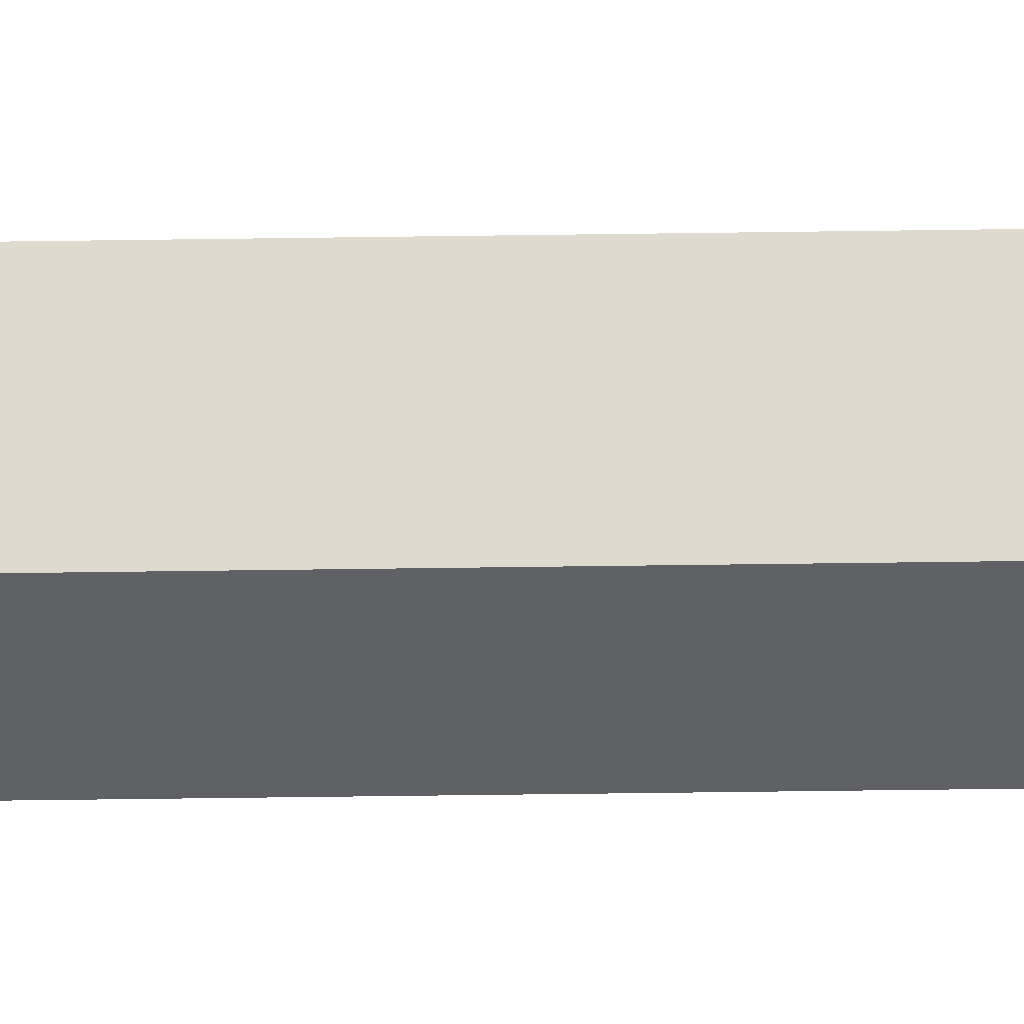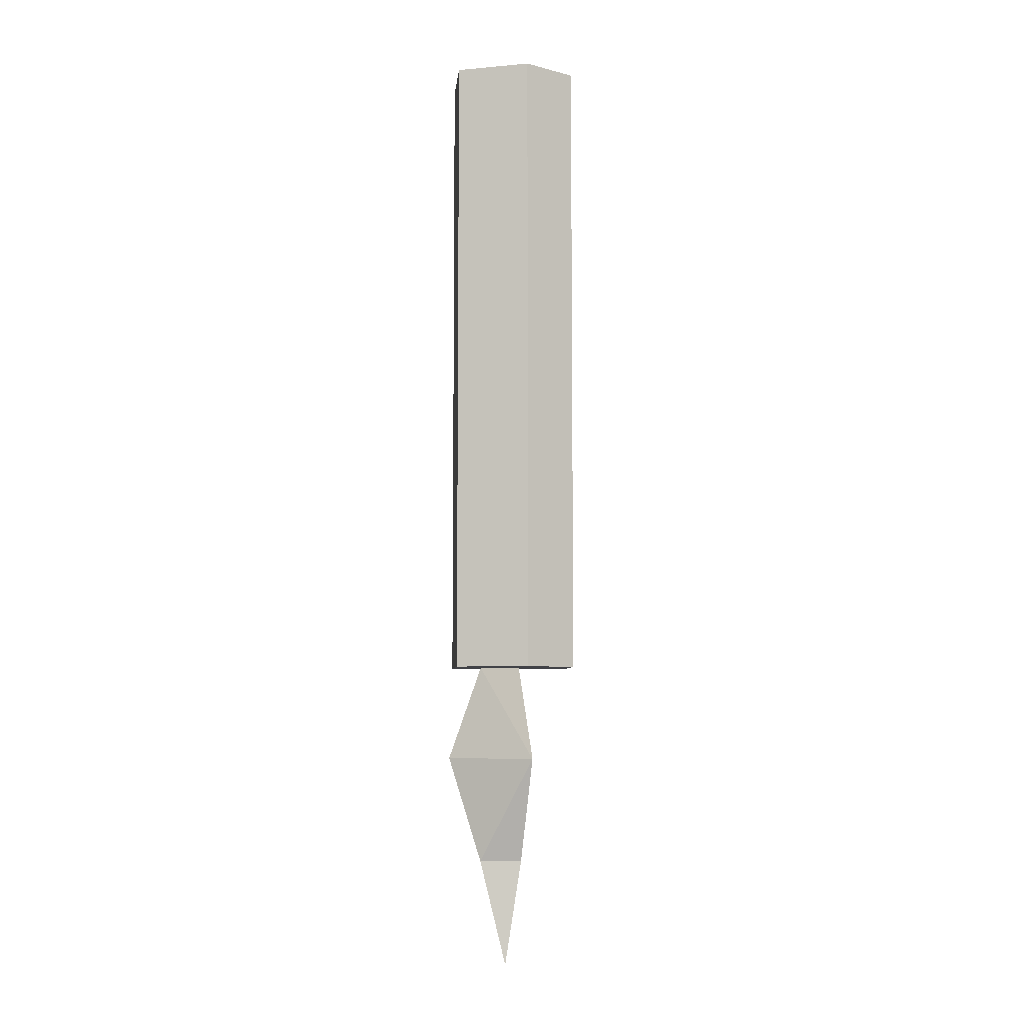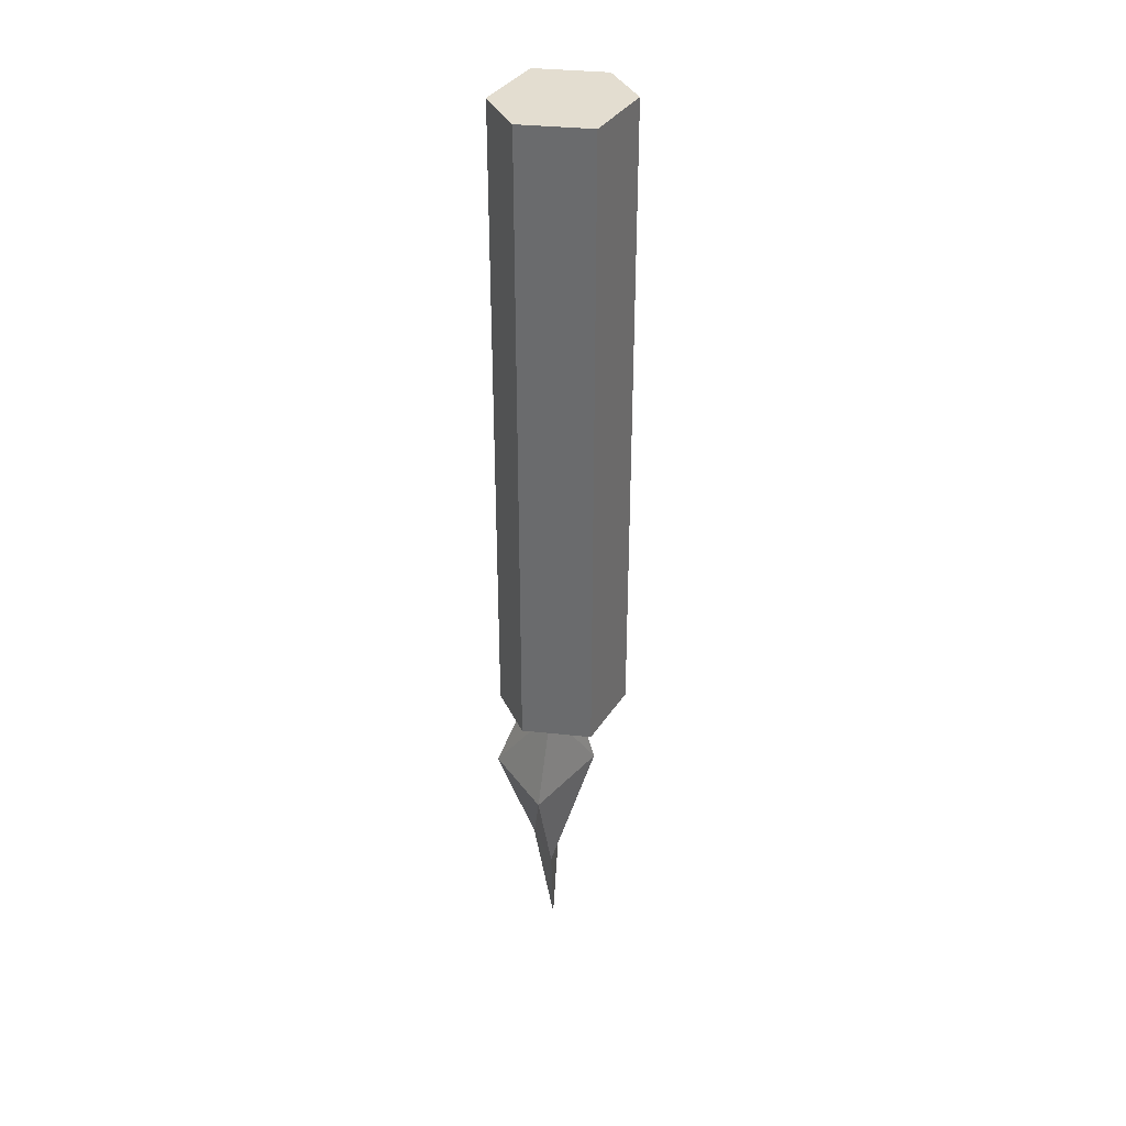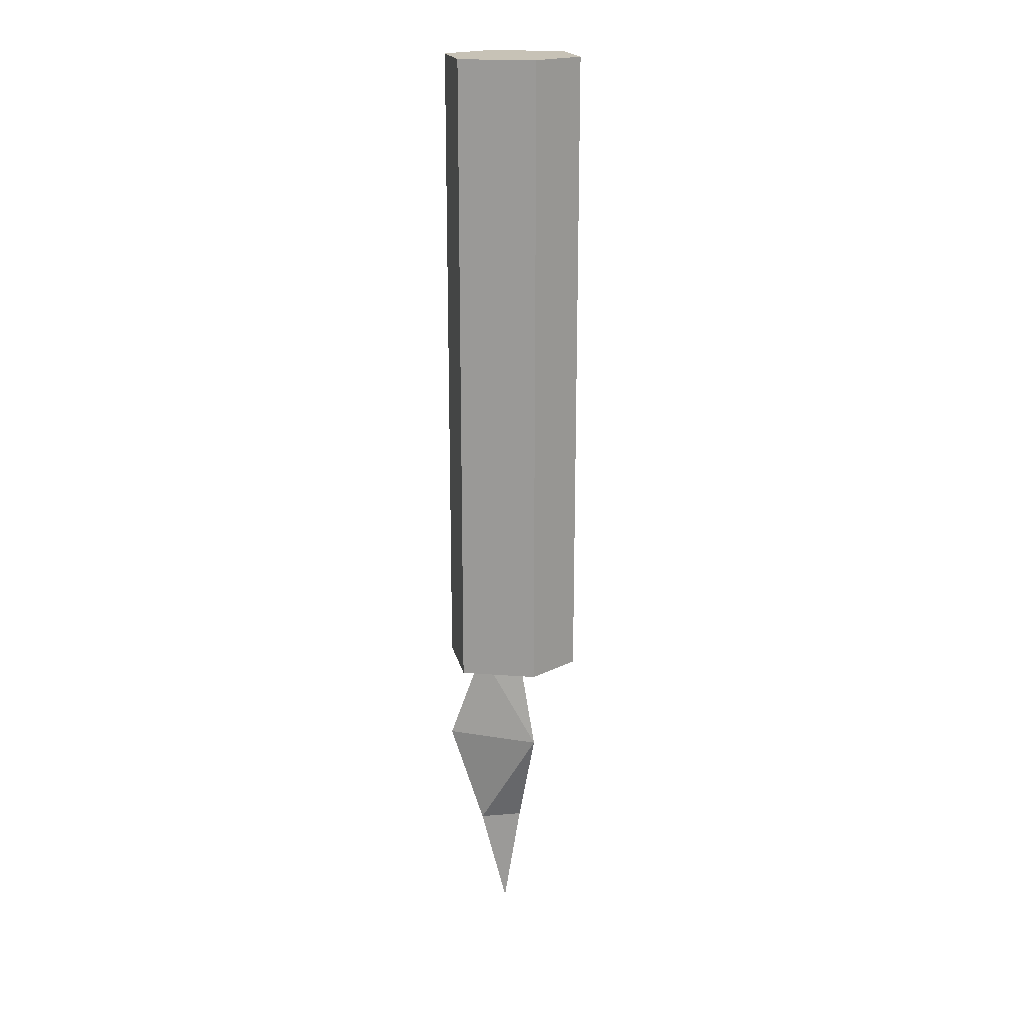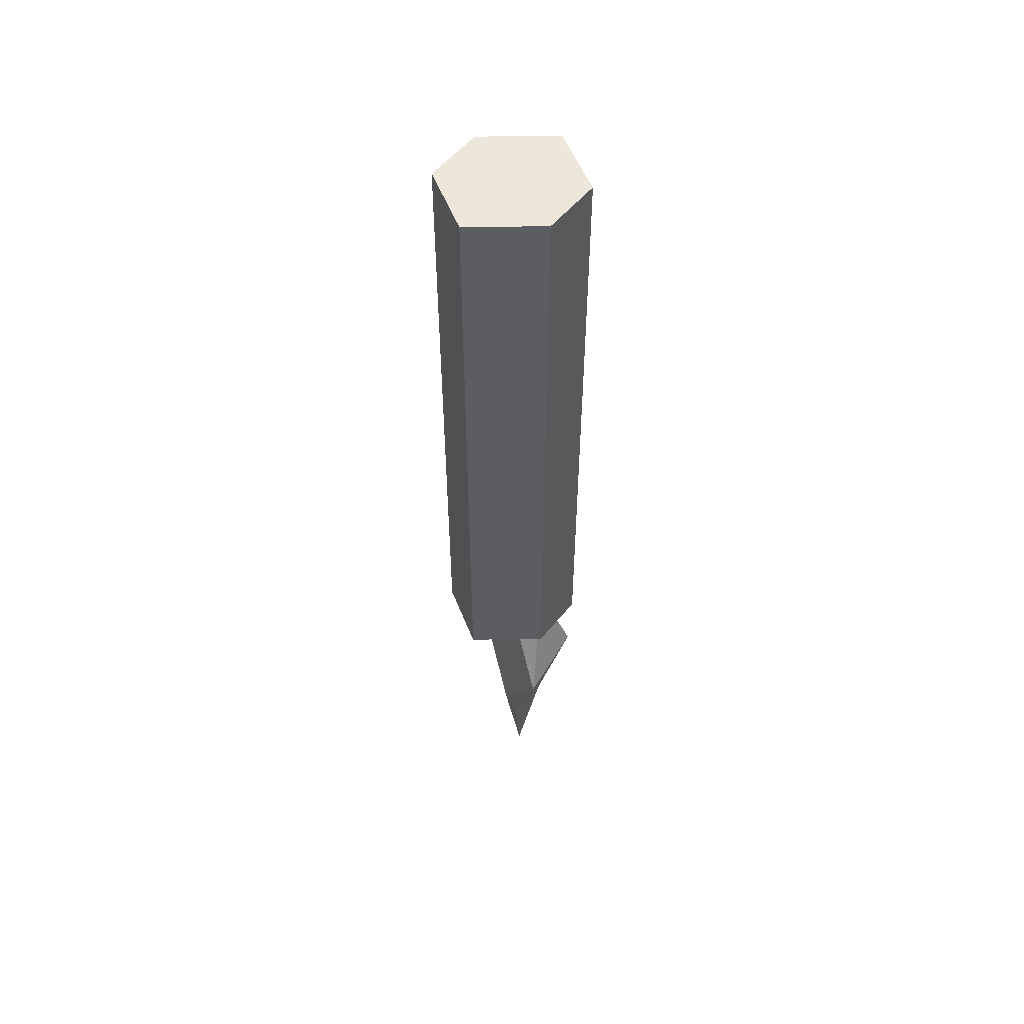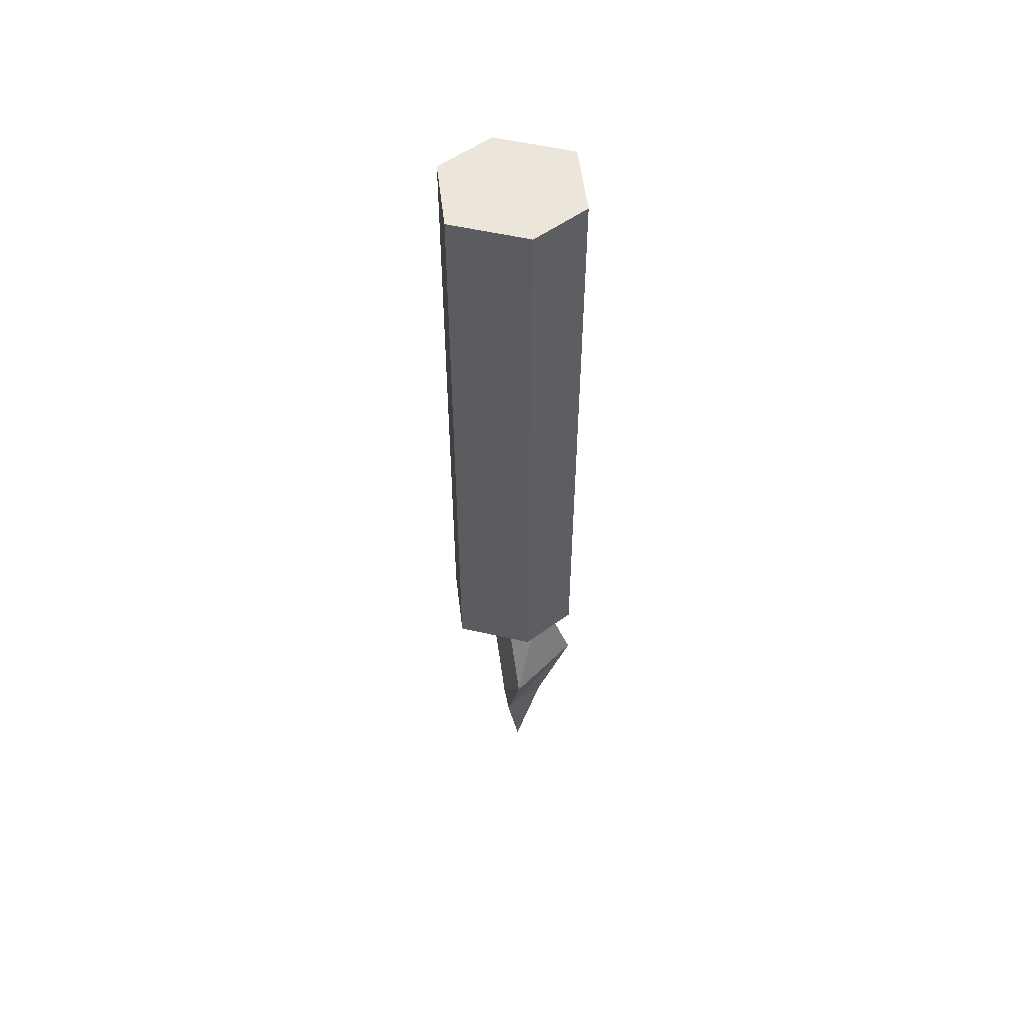
<metadata>
{"format":"obj","ext":"obj","renderer":"f3d","projection":"perspective","resolution":1024,"background":"white","views":[{"elev":-50.1,"azim":-89.1,"up":"+Z"},{"elev":-6.8,"azim":143.3,"up":"+Y"},{"elev":35.6,"azim":67.1,"up":"+Y"},{"elev":19.3,"azim":137.0,"up":"+Y"},{"elev":53.5,"azim":-52.0,"up":"+Y"},{"elev":54.5,"azim":-37.7,"up":"+Y"}]}
</metadata>
<code>
v 0.04688 -0.7812 -0.007812
v 0.02344 -0.7812 0.03125
v -0.01562 -0.7812 0.03125
v -0.04688 -0.7812 -0.007812
v -0.02344 -0.7812 -0.04688
v 0.01562 -0.7812 -0.04688
v 0.04688 -0.3594 -0.007812
v 0.02344 -0.3594 0.03125
v -0.01562 -0.3594 0.03125
v -0.04688 -0.3594 -0.007812
v -0.02344 -0.3594 -0.04688
v 0.01562 -0.3594 -0.04688
v -0.01562 -0.8203 0.01562
v 0.01562 -0.8203 0.01562
v 0.007812 -0.7812 0.007812
v -0.007812 -0.7812 0.007812
v 0 -0.8203 -0.01562
v 0 -0.875 -0.007812
v -0.007812 -0.875 0.007812
v 0.007812 -0.875 0.007812
v 0 -0.7812 -0.007812
v 0 -0.9141 0
v -0.02344 -0.8438 0.03125
v 0.03125 -0.8438 0.02344
v 0.01562 -0.7812 0.007812
v -0.01562 -0.7812 0.007812
v 0 -0.8438 -0.03125
v -0.007812 -0.9141 -0.007812
v -0.01562 -0.9141 0.007812
v 0.01562 -0.9141 0.007812
v 0 -0.7812 -0.01562
v 0 -0.9844 0
f 1 2 3
f 1 3 4
f 1 4 5
f 1 5 6
f 1 6 7
f 1 7 8
f 1 8 2
f 2 8 9
f 2 9 3
f 3 9 10
f 3 10 4
f 4 10 11
f 4 11 5
f 5 11 12
f 5 12 6
f 6 12 7
f 7 12 8
f 8 12 9
f 9 12 10
f 10 12 11
f 13 14 15
f 13 15 16
f 13 16 17
f 13 17 18
f 13 18 19
f 13 19 14
f 14 19 20
f 14 20 17
f 14 17 15
f 15 17 21
f 21 17 16
f 20 18 17
f 18 20 22
f 18 22 19
f 19 22 20
f 23 24 25
f 23 25 26
f 23 26 27
f 23 27 28
f 23 28 29
f 23 29 24
f 24 29 30
f 24 30 27
f 24 27 25
f 25 27 31
f 31 27 26
f 30 28 27
f 28 30 32
f 28 32 29
f 29 32 30

</code>
